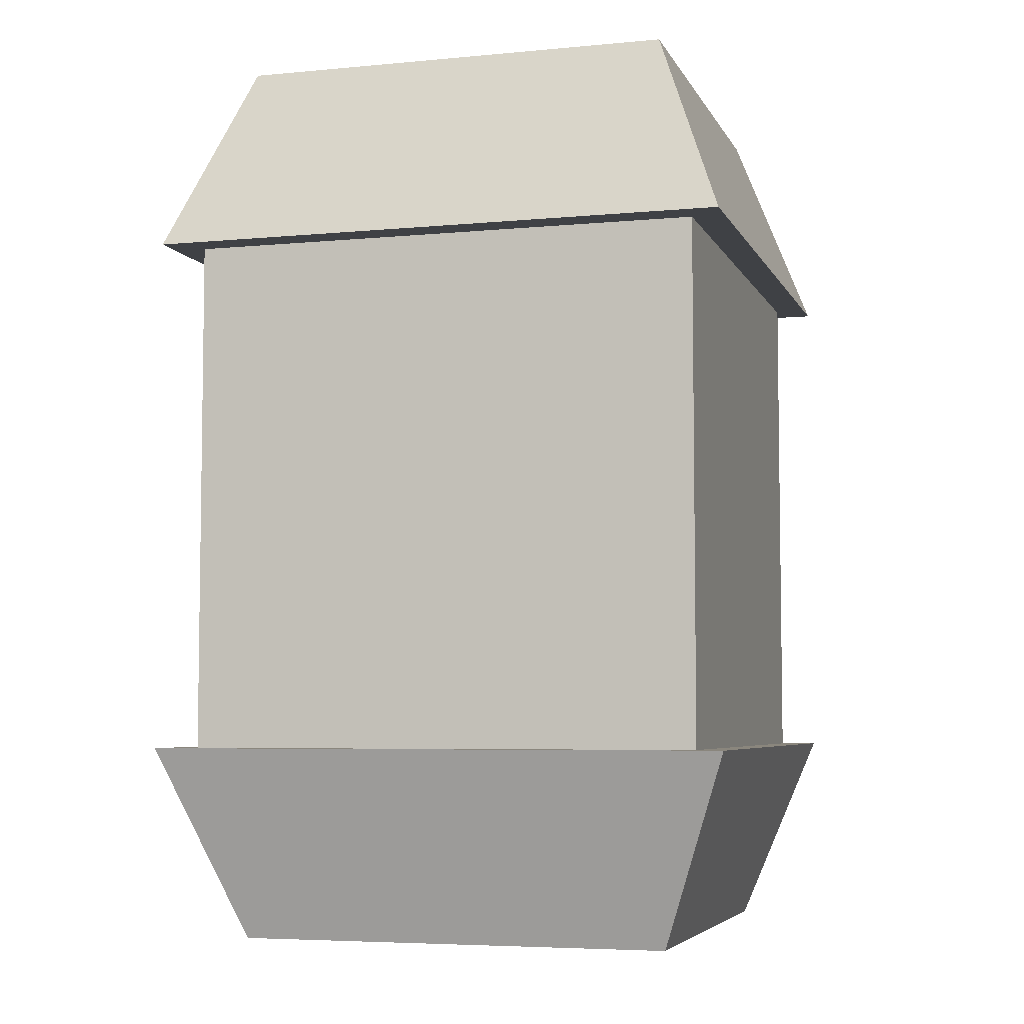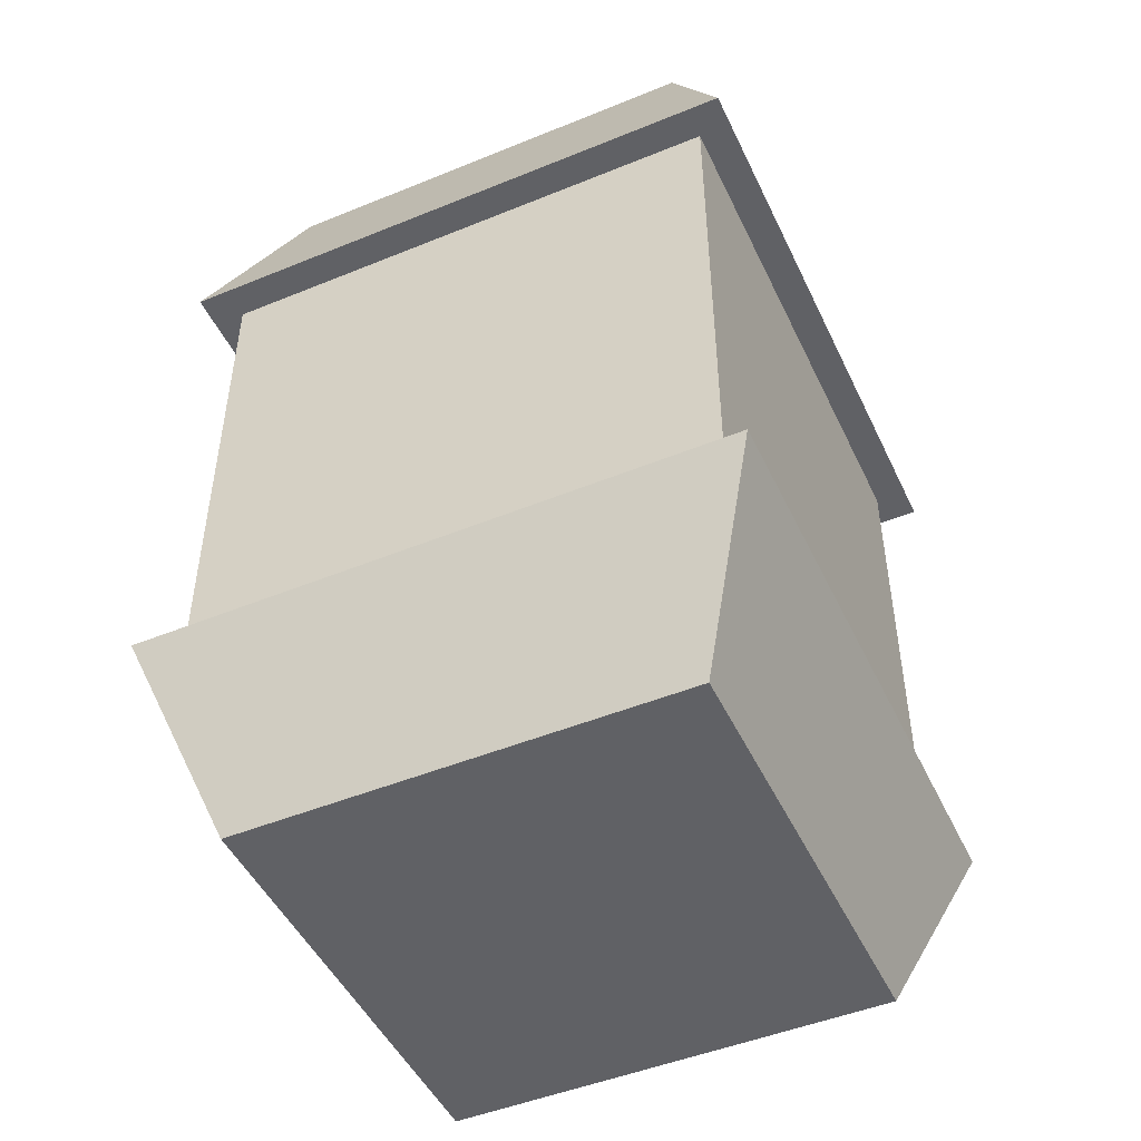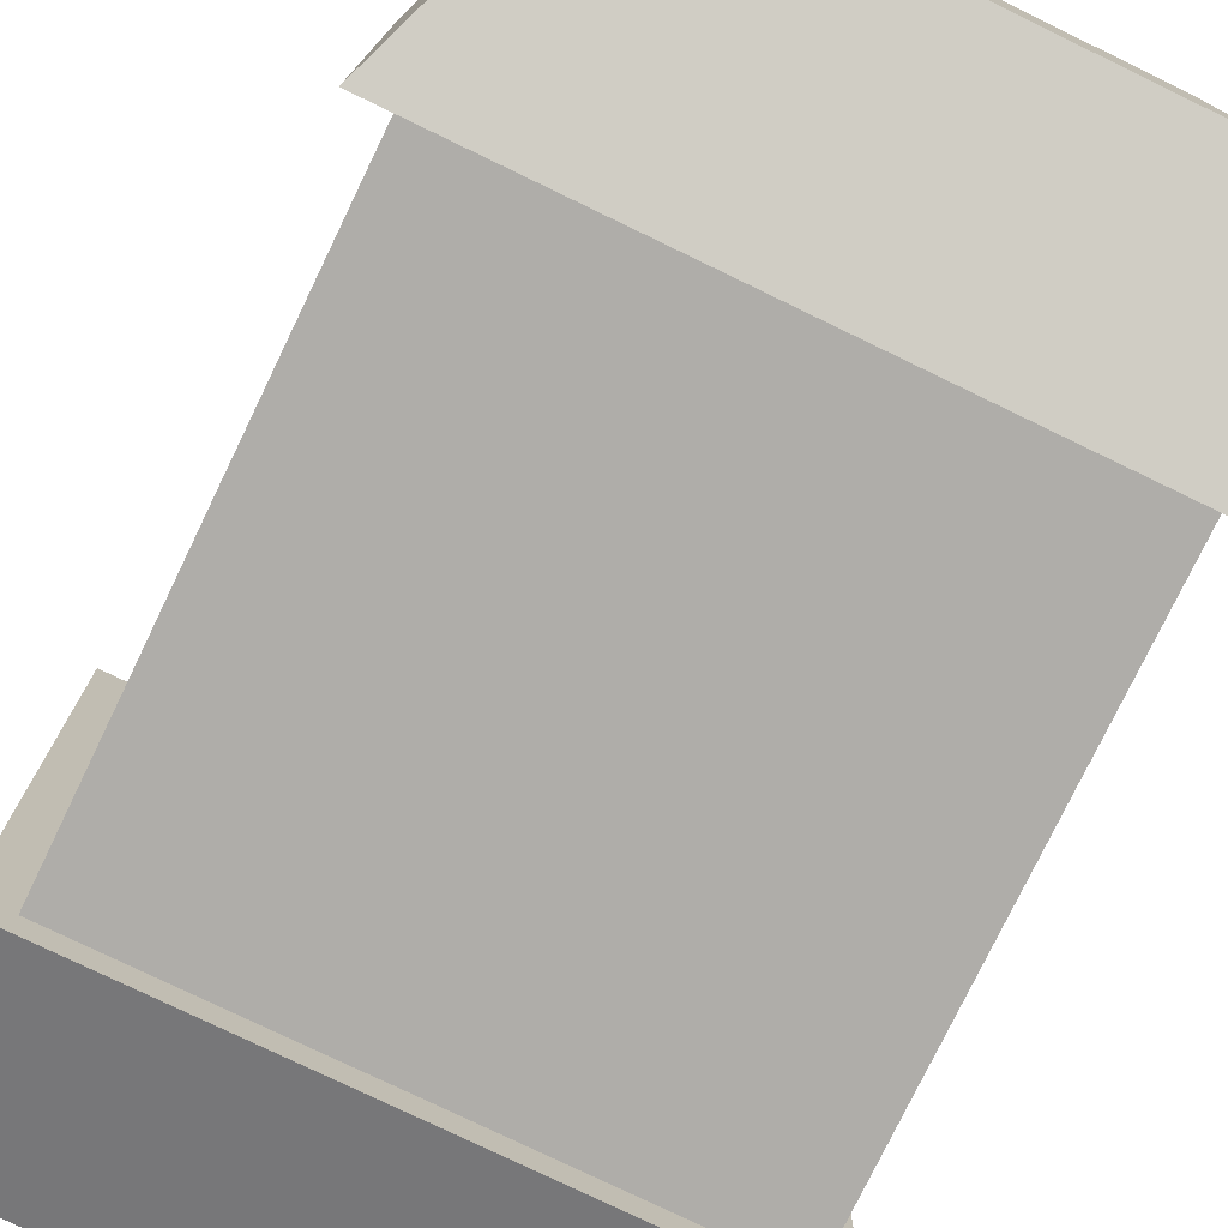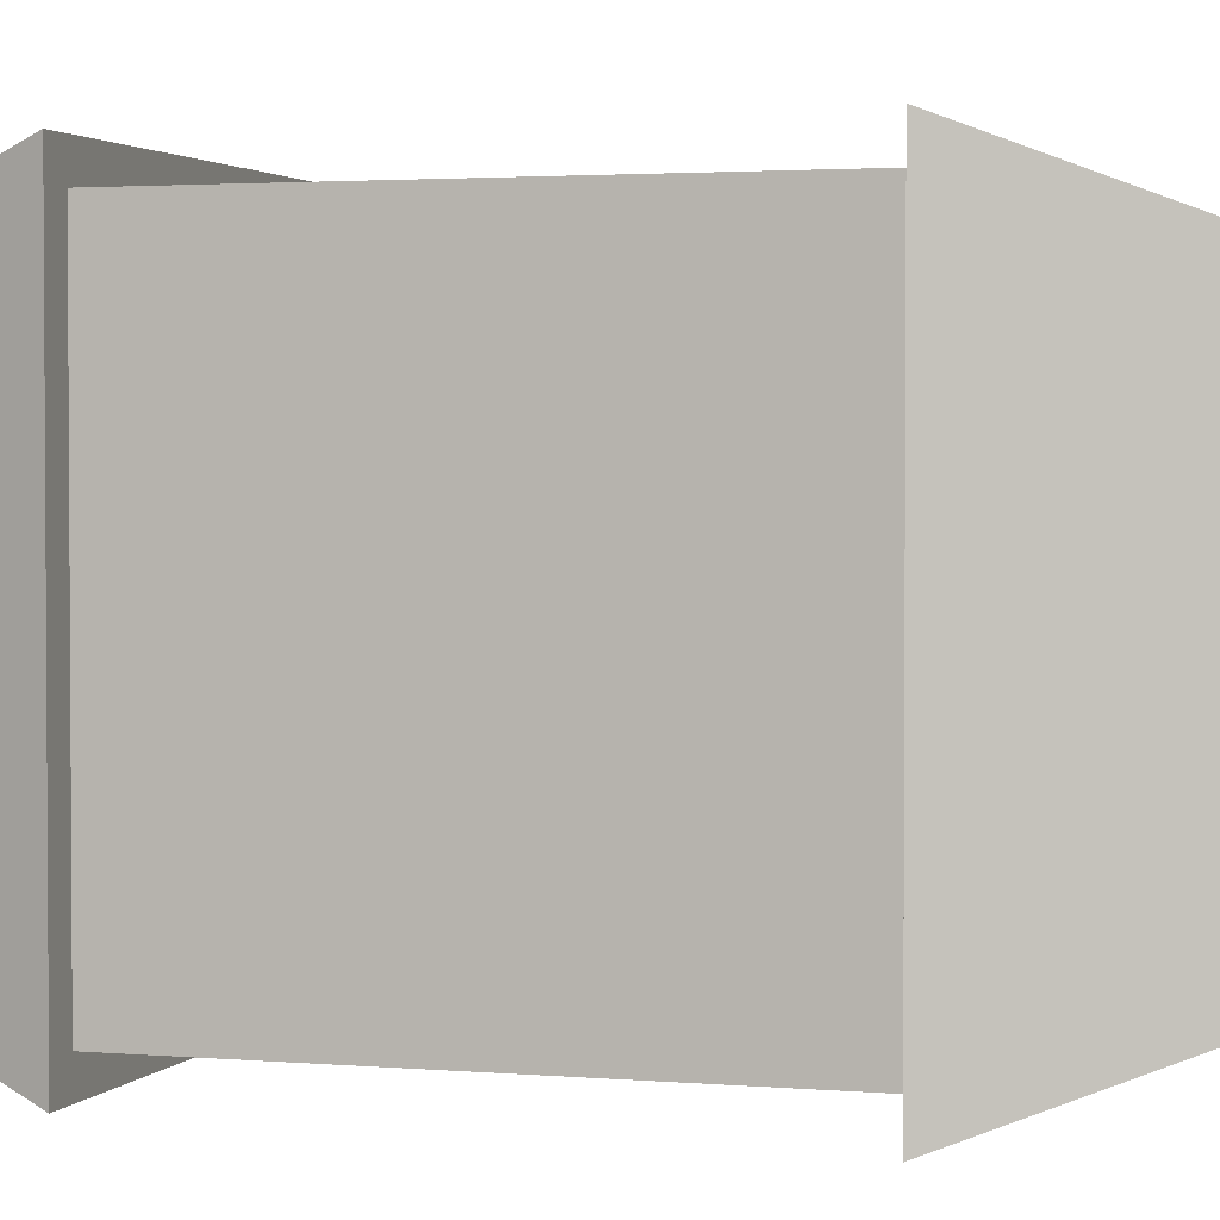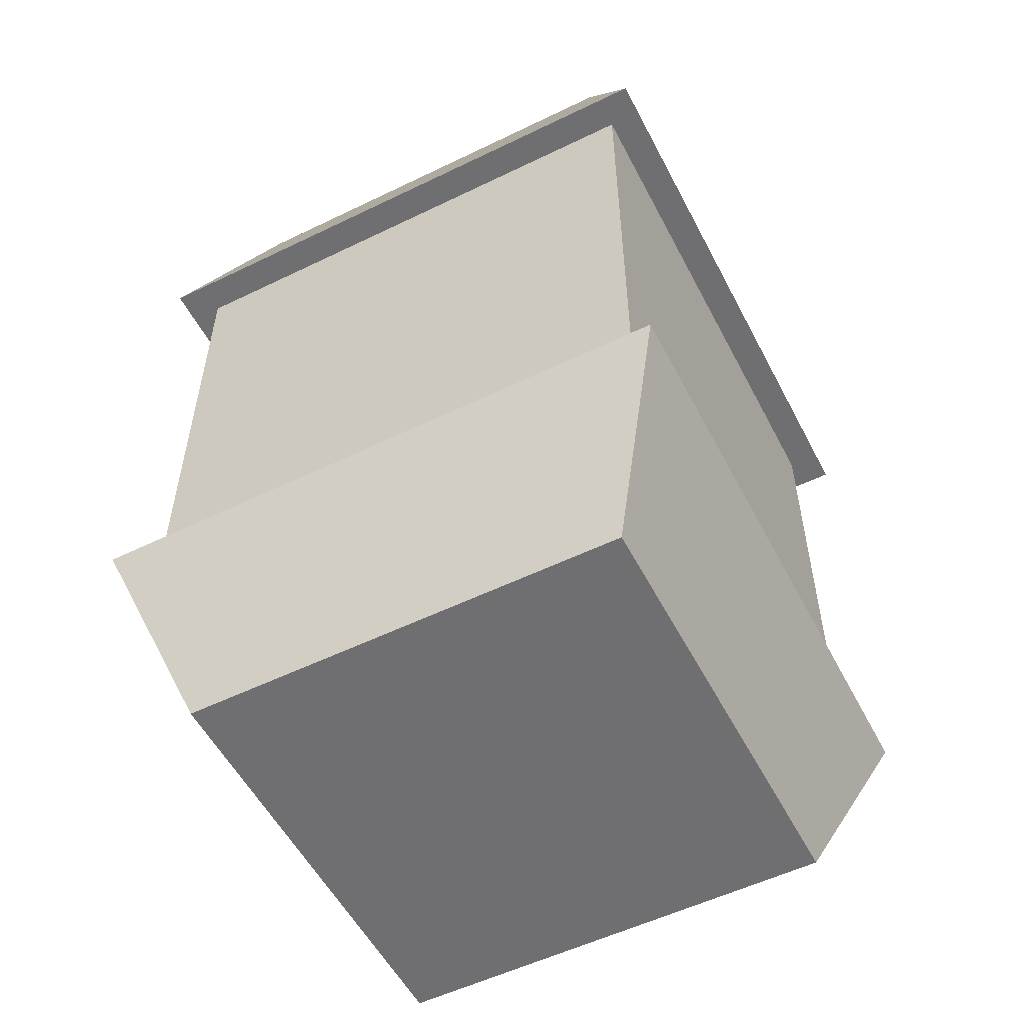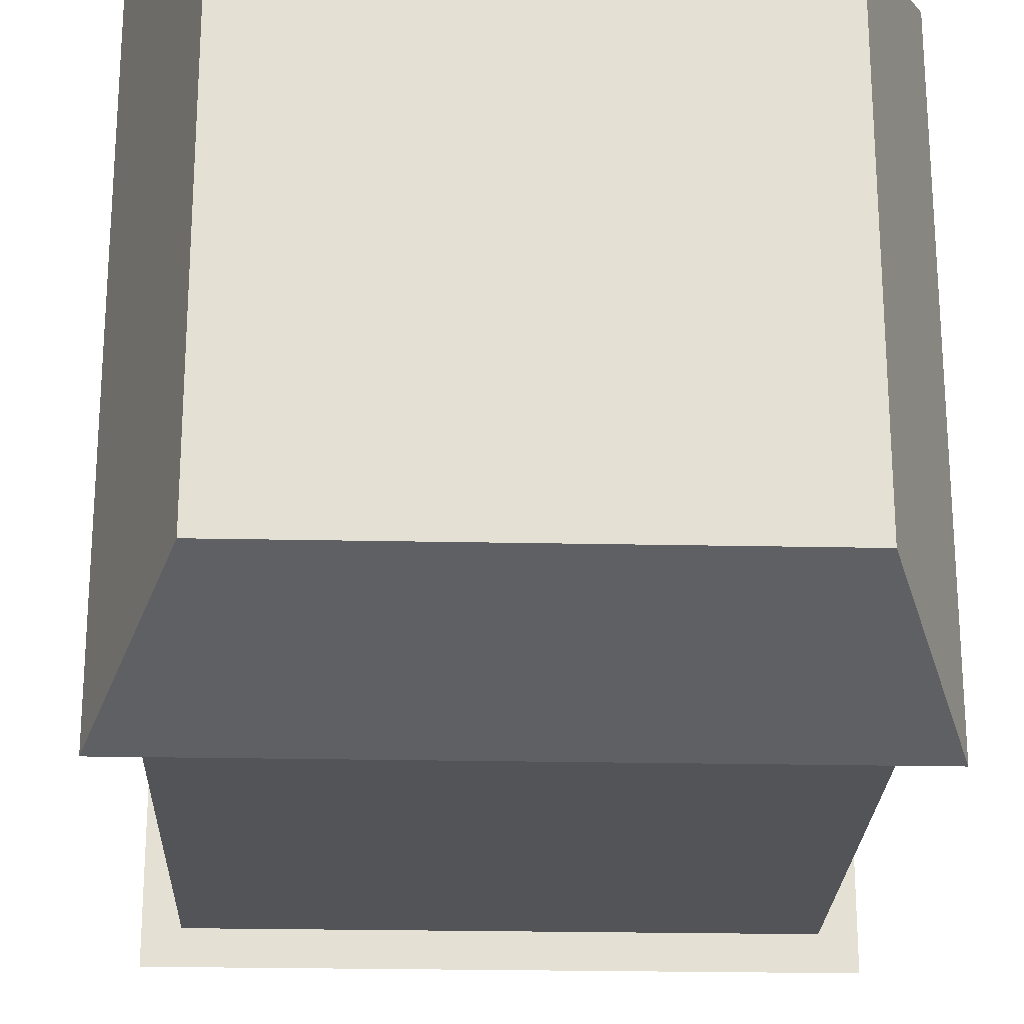
<metadata>
{"format":"obj","ext":"obj","renderer":"f3d","projection":"perspective","resolution":1024,"background":"white","views":[{"elev":-5.5,"azim":-73.7,"up":"+Y"},{"elev":-48.1,"azim":-65.4,"up":"+Y"},{"elev":-77.2,"azim":-25.8,"up":"+Z"},{"elev":2.3,"azim":107.1,"up":"+Z"},{"elev":-54.7,"azim":27.2,"up":"+Y"},{"elev":-23.6,"azim":-2.0,"up":"+Z"}]}
</metadata>
<code>
o glass
v 0.75 0.75 0.75
v 0.75 0.25 0.75
v 0.75 0.75 0.25
v 0.75 0.25 0.25
v 0.25 0.75 0.25
v 0.25 0.25 0.25
v 0.25 0.75 0.75
v 0.25 0.25 0.75
f 8 2 1 7
f 6 8 7 5
f 2 4 3 1
f 4 6 5 3
o top_overlay
v 0.7109 0.9375 0.7109
v 0.7812 0.75 0.7812
v 0.7109 0.9375 0.2891
v 0.7812 0.75 0.2188
v 0.2891 0.9375 0.2891
v 0.2188 0.75 0.2188
v 0.2891 0.9375 0.7109
v 0.2188 0.75 0.7812
f 16 10 9 15
f 12 14 13 11
f 14 16 15 13
f 14 12 10 16
f 10 12 11 9
f 15 9 11 13
o bottom_overlay
v 0.7812 0.25 0.7812
v 0.7109 0.0625 0.7109
v 0.7812 0.25 0.2188
v 0.7109 0.0625 0.2891
v 0.2188 0.25 0.2188
v 0.2891 0.0625 0.2891
v 0.2188 0.25 0.7812
v 0.2891 0.0625 0.7109
f 24 18 17 23
f 20 22 21 19
f 22 20 18 24
f 22 24 23 21
f 23 17 19 21
f 18 20 19 17
o level_1
v 0.7498 0.2815 0.7498
v 0.7498 0.2502 0.7498
v 0.7498 0.2815 0.2502
v 0.7498 0.2502 0.2502
v 0.2502 0.2815 0.2502
v 0.2502 0.2502 0.2502
v 0.2502 0.2815 0.7498
v 0.2502 0.2502 0.7498
f 32 26 25 31
f 28 30 29 27
f 26 28 27 25
f 30 32 31 29
f 31 25 27 29
o level_2
v 0.7498 0.3127 0.7498
v 0.7498 0.2502 0.7498
v 0.7498 0.3127 0.2502
v 0.7498 0.2502 0.2502
v 0.2502 0.3127 0.2502
v 0.2502 0.2502 0.2502
v 0.2502 0.3127 0.7498
v 0.2502 0.2502 0.7498
f 40 34 33 39
f 36 38 37 35
f 34 36 35 33
f 38 40 39 37
f 39 33 35 37
o level_3
v 0.7498 0.3439 0.7498
v 0.7498 0.2502 0.7498
v 0.7498 0.3439 0.2502
v 0.7498 0.2502 0.2502
v 0.2502 0.3439 0.2502
v 0.2502 0.2502 0.2502
v 0.2502 0.3439 0.7498
v 0.2502 0.2502 0.7498
f 48 42 41 47
f 44 46 45 43
f 46 48 47 45
f 42 44 43 41
f 47 41 43 45
o level_4
v 0.7498 0.3751 0.7498
v 0.7498 0.2502 0.7498
v 0.7498 0.3751 0.2502
v 0.7498 0.2502 0.2502
v 0.2502 0.3751 0.2502
v 0.2502 0.2502 0.2502
v 0.2502 0.3751 0.7498
v 0.2502 0.2502 0.7498
f 56 50 49 55
f 52 54 53 51
f 54 56 55 53
f 50 52 51 49
f 55 49 51 53
o level_5
v 0.7498 0.4063 0.7498
v 0.7498 0.2502 0.7498
v 0.7498 0.4063 0.2502
v 0.7498 0.2502 0.2502
v 0.2502 0.4063 0.2502
v 0.2502 0.2502 0.2502
v 0.2502 0.4063 0.7498
v 0.2502 0.2502 0.7498
f 60 62 61 59
f 64 58 57 63
f 62 64 63 61
f 58 60 59 57
f 63 57 59 61
o level_6
v 0.7498 0.4376 0.7498
v 0.7498 0.2502 0.7498
v 0.7498 0.4376 0.2502
v 0.7498 0.2502 0.2502
v 0.2502 0.4376 0.2502
v 0.2502 0.2502 0.2502
v 0.2502 0.4376 0.7498
v 0.2502 0.2502 0.7498
f 68 70 69 67
f 72 66 65 71
f 70 72 71 69
f 66 68 67 65
f 71 65 67 69
o level_7
v 0.7498 0.4688 0.7498
v 0.7498 0.2502 0.7498
v 0.7498 0.4688 0.2502
v 0.7498 0.2502 0.2502
v 0.2502 0.4688 0.2502
v 0.2502 0.2502 0.2502
v 0.2502 0.4688 0.7498
v 0.2502 0.2502 0.7498
f 76 78 77 75
f 80 74 73 79
f 78 80 79 77
f 74 76 75 73
f 79 73 75 77
o level_8
v 0.7498 0.5 0.7498
v 0.7498 0.2502 0.7498
v 0.7498 0.5 0.2502
v 0.7498 0.2502 0.2502
v 0.2502 0.5 0.2502
v 0.2502 0.2502 0.2502
v 0.2502 0.5 0.7498
v 0.2502 0.2502 0.7498
f 84 86 85 83
f 88 82 81 87
f 86 88 87 85
f 82 84 83 81
f 87 81 83 85
o level_9
v 0.7498 0.5312 0.7498
v 0.7498 0.2502 0.7498
v 0.7498 0.5312 0.2502
v 0.7498 0.2502 0.2502
v 0.2502 0.5312 0.2502
v 0.2502 0.2502 0.2502
v 0.2502 0.5312 0.7498
v 0.2502 0.2502 0.7498
f 92 94 93 91
f 96 90 89 95
f 94 96 95 93
f 90 92 91 89
f 95 89 91 93
o level_10
v 0.7498 0.5624 0.7498
v 0.7498 0.2502 0.7498
v 0.7498 0.5624 0.2502
v 0.7498 0.2502 0.2502
v 0.2502 0.5624 0.2502
v 0.2502 0.2502 0.2502
v 0.2502 0.5624 0.7498
v 0.2502 0.2502 0.7498
f 100 102 101 99
f 104 98 97 103
f 102 104 103 101
f 98 100 99 97
f 103 97 99 101
o level_11
v 0.7498 0.5937 0.7498
v 0.7498 0.2502 0.7498
v 0.7498 0.5937 0.2502
v 0.7498 0.2502 0.2502
v 0.2502 0.5937 0.2502
v 0.2502 0.2502 0.2502
v 0.2502 0.5937 0.7498
v 0.2502 0.2502 0.7498
f 112 106 105 111
f 108 110 109 107
f 106 108 107 105
f 110 112 111 109
f 111 105 107 109
o level_12
v 0.7498 0.6249 0.7498
v 0.7498 0.2502 0.7498
v 0.7498 0.6249 0.2502
v 0.7498 0.2502 0.2502
v 0.2502 0.6249 0.2502
v 0.2502 0.2502 0.2502
v 0.2502 0.6249 0.7498
v 0.2502 0.2502 0.7498
f 116 118 117 115
f 120 114 113 119
f 114 116 115 113
f 118 120 119 117
f 119 113 115 117
o level_13
v 0.7498 0.6561 0.7498
v 0.7498 0.2502 0.7498
v 0.7498 0.6561 0.2502
v 0.7498 0.2502 0.2502
v 0.2502 0.6561 0.2502
v 0.2502 0.2502 0.2502
v 0.2502 0.6561 0.7498
v 0.2502 0.2502 0.7498
f 124 126 125 123
f 128 122 121 127
f 126 128 127 125
f 122 124 123 121
f 127 121 123 125
o level_14
v 0.7498 0.6873 0.7498
v 0.7498 0.2502 0.7498
v 0.7498 0.6873 0.2502
v 0.7498 0.2502 0.2502
v 0.2502 0.6873 0.2502
v 0.2502 0.2502 0.2502
v 0.2502 0.6873 0.7498
v 0.2502 0.2502 0.7498
f 136 130 129 135
f 132 134 133 131
f 134 136 135 133
f 130 132 131 129
f 135 129 131 133
o level_15
v 0.7498 0.7185 0.7498
v 0.7498 0.2502 0.7498
v 0.7498 0.7185 0.2502
v 0.7498 0.2502 0.2502
v 0.2502 0.7185 0.2502
v 0.2502 0.2502 0.2502
v 0.2502 0.7185 0.7498
v 0.2502 0.2502 0.7498
f 144 138 137 143
f 140 142 141 139
f 138 140 139 137
f 142 144 143 141
f 143 137 139 141
o level_16
v 0.7498 0.7498 0.7498
v 0.7498 0.2502 0.7498
v 0.7498 0.7498 0.2502
v 0.7498 0.2502 0.2502
v 0.2502 0.7498 0.2502
v 0.2502 0.2502 0.2502
v 0.2502 0.7498 0.7498
v 0.2502 0.2502 0.7498
f 152 146 145 151
f 146 148 147 145
f 150 152 151 149
f 148 150 149 147
o glass_inside
v 0.2502 0.2502 0.2502
v 0.2502 0.7498 0.2502
v 0.2502 0.2502 0.7498
v 0.2502 0.7498 0.7498
v 0.7498 0.2502 0.7498
v 0.7498 0.7498 0.7498
v 0.7498 0.2502 0.2502
v 0.7498 0.7498 0.2502
f 160 154 153 159
f 156 158 157 155
f 158 160 159 157
f 154 156 155 153
o bottom_base
v 0.781 0.2499 0.781
v 0.7107 0.06259 0.7107
v 0.781 0.2499 0.219
v 0.7107 0.06259 0.2893
v 0.219 0.2499 0.219
v 0.2893 0.06259 0.2893
v 0.219 0.2499 0.781
v 0.2893 0.06259 0.7107
f 168 162 161 167
f 164 166 165 163
f 166 164 162 168
f 166 168 167 165
f 167 161 163 165
f 162 164 163 161
o top_base
v 0.7107 0.9374 0.7107
v 0.781 0.7501 0.781
v 0.7107 0.9374 0.2893
v 0.781 0.7501 0.219
v 0.2893 0.9374 0.2893
v 0.219 0.7501 0.219
v 0.2893 0.9374 0.7107
v 0.219 0.7501 0.781
f 176 170 169 175
f 172 174 173 171
f 174 176 175 173
f 174 172 170 176
f 170 172 171 169
f 175 169 171 173

</code>
